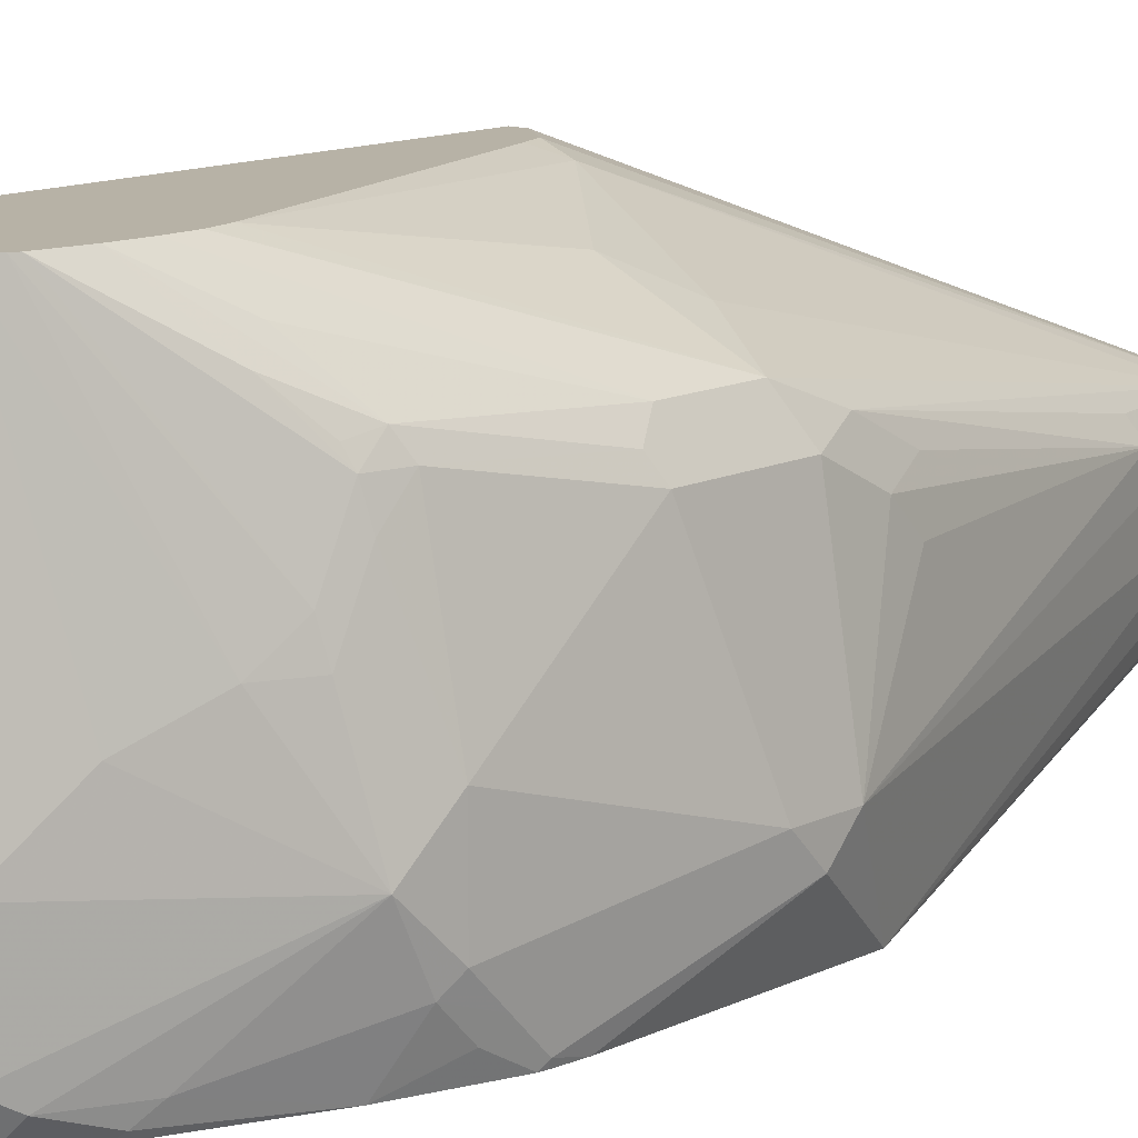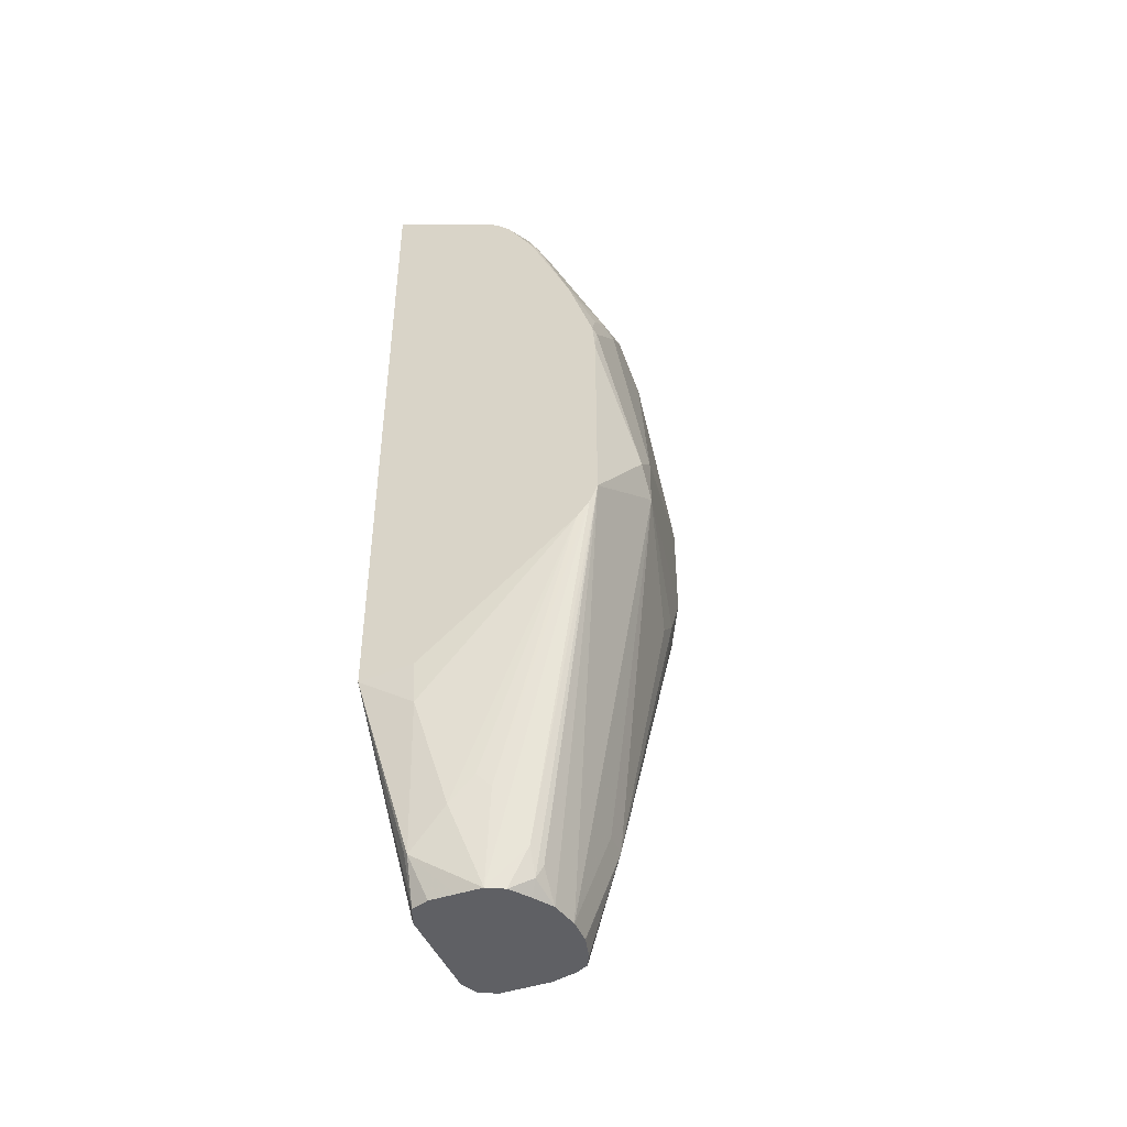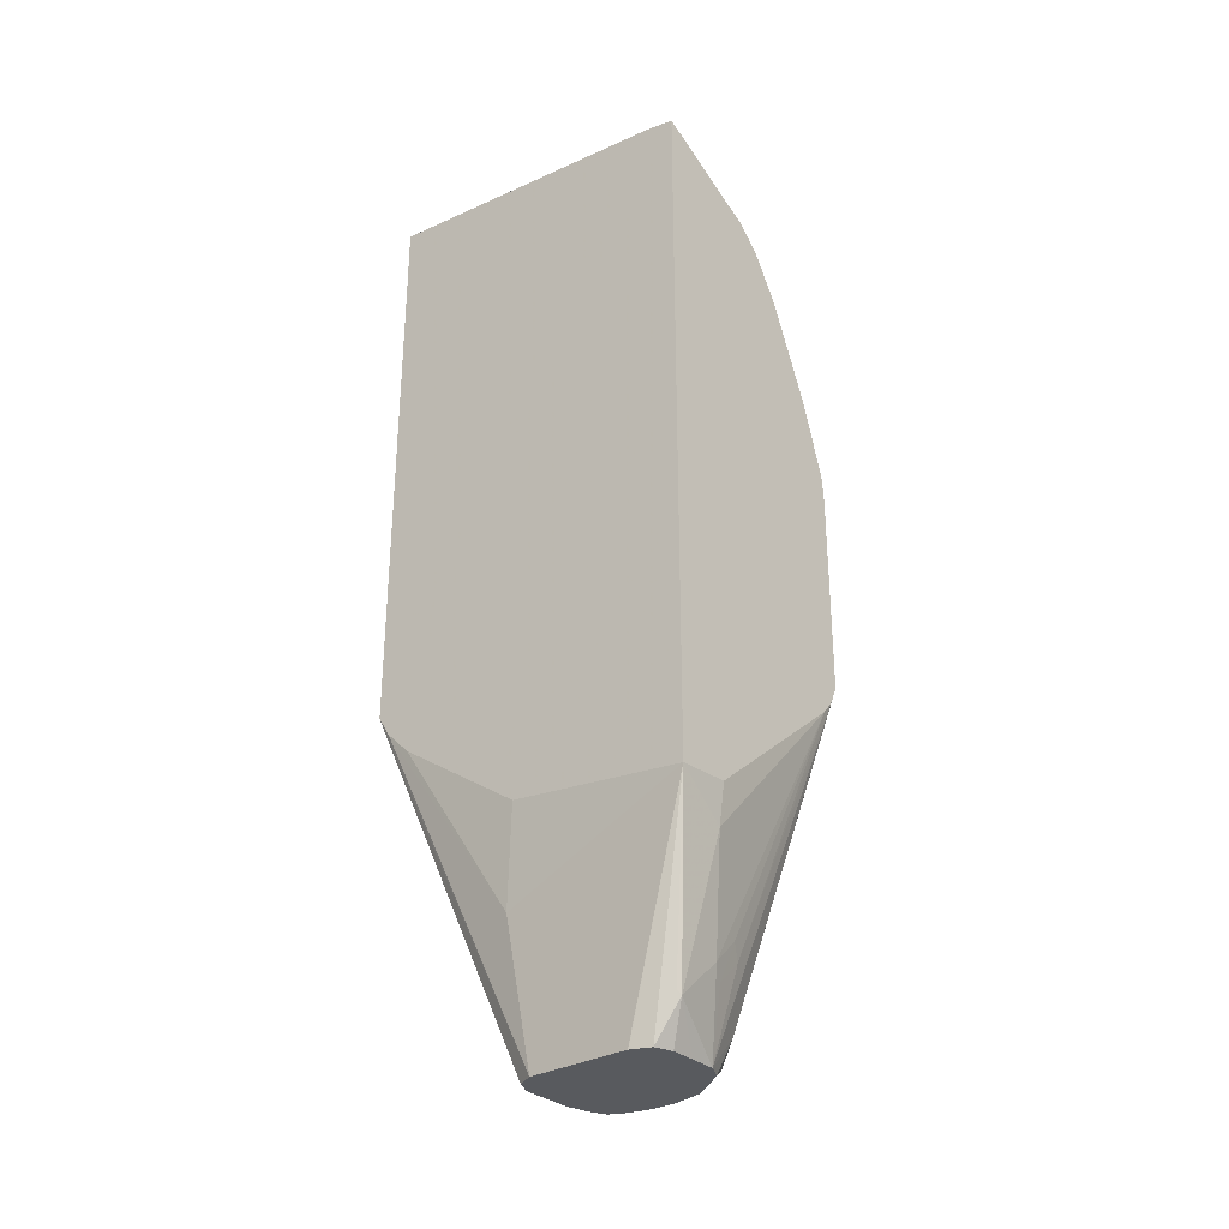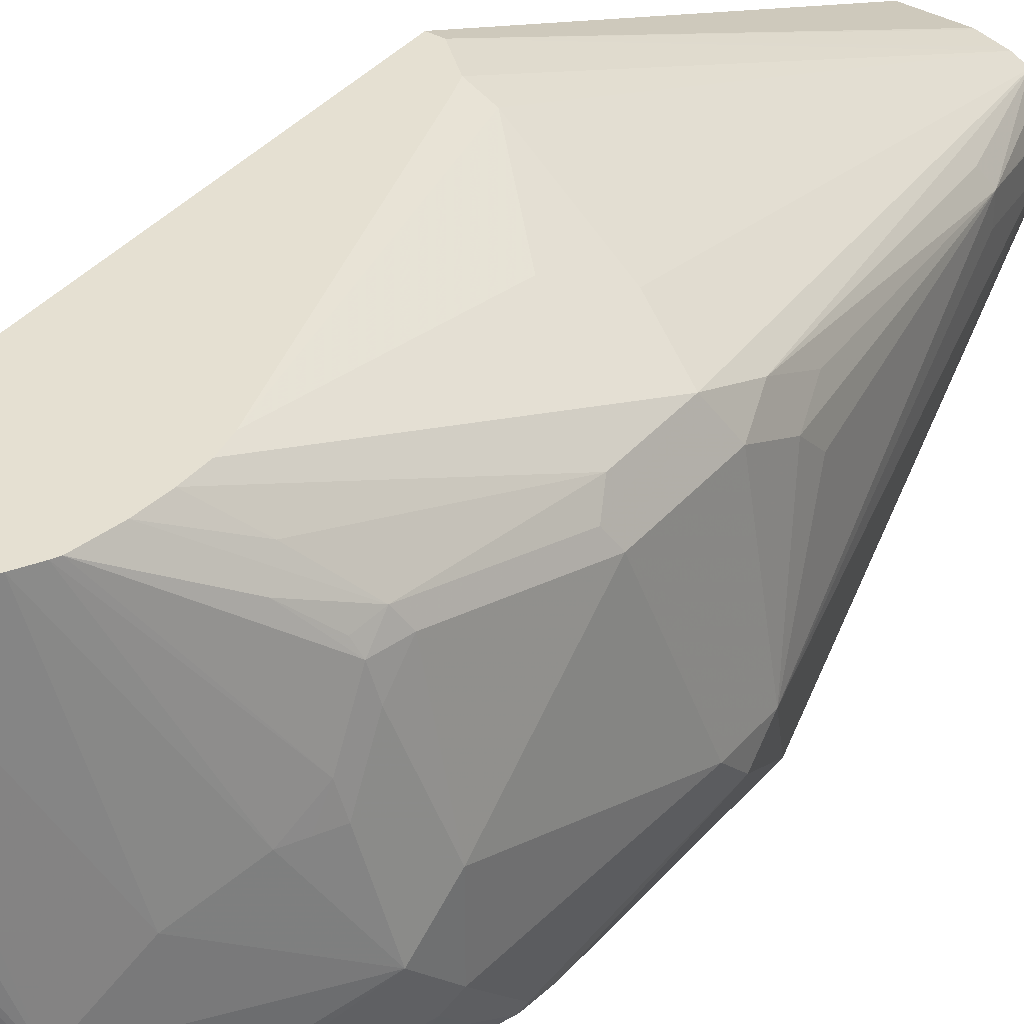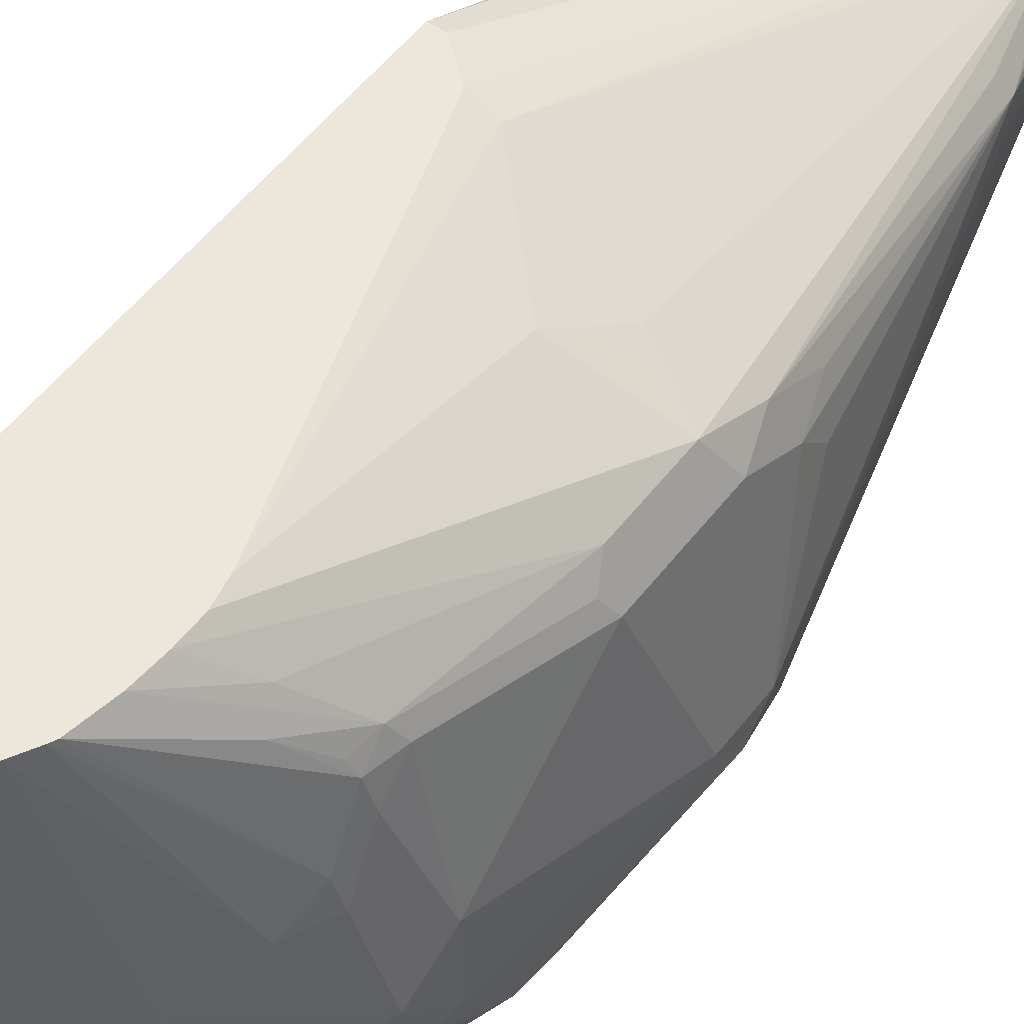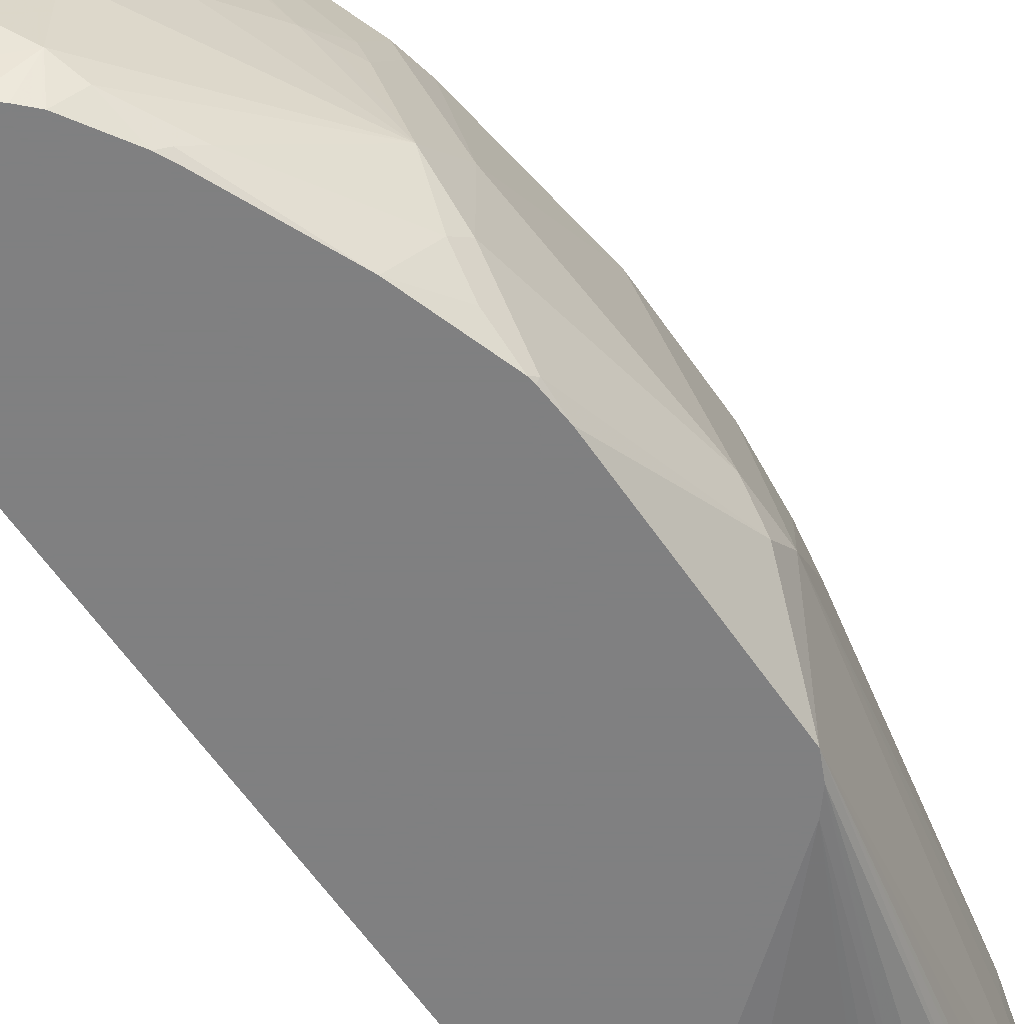
<metadata>
{"format":"obj","ext":"obj","renderer":"f3d","projection":"perspective","resolution":1024,"background":"white","views":[{"elev":12.3,"azim":-139.2,"up":"+Z"},{"elev":-44.6,"azim":-158.5,"up":"+Y"},{"elev":-31.0,"azim":129.2,"up":"+Y"},{"elev":37.8,"azim":-144.4,"up":"+Z"},{"elev":52.6,"azim":-143.7,"up":"+Z"},{"elev":-60.0,"azim":-145.9,"up":"+Z"}]}
</metadata>
<code>
v -0.04646 -0.02657 0.3509
v -0.03671 -0.02657 0.3509
v -0.06795 -0.008261 0.3509
v -0.1388 -0.3176 0.2336
v -0.1352 -0.3176 0.2345
v -0.1207 -0.3176 0.2381
v -0.1192 -0.3176 0.2384
v -0.07948 -0.3176 0.2384
v -0.0793 -0.3176 0.2383
v -0.06625 -0.3176 0.2318
v -0.06615 -0.3176 0.2316
v -0.05961 -0.3176 0.2185
v -0.03671 -0.04275 0.3408
v -0.03671 0.4304 0.3509
v -0.07304 0.006456 0.3509
v -0.08612 -0.006577 0.3444
v -0.149 -0.3176 0.2285
v -0.05961 -0.3176 0.1391
v -0.03671 -0.1508 0.07514
v -0.04473 -0.2086 0.2285
v -0.03671 -0.06259 0.3209
v -0.03671 0.3989 0.09935
v -0.04311 0.4304 0.3509
v -0.1392 0.2184 0.3509
v -0.1656 0.01327 0.3047
v -0.1457 0.05303 0.3245
v -0.1722 -0.2318 0.2318
v -0.1788 -0.2384 0.2185
v -0.1541 -0.3176 0.2183
v -0.2053 0.03318 0.2848
v -0.2086 -0.009872 0.2682
v -0.05969 -0.3176 0.1388
v -0.03671 -0.133 0.2185
v -0.06576 -0.3176 0.1239
v -0.06625 -0.2847 0.106
v -0.06955 -0.288 0.1043
v -0.07948 -0.1788 0.07948
v -0.07948 -0.1473 0.07514
v -0.03671 0.3937 0.07514
v -0.1018 0.3725 0.09935
v -0.09935 0.3775 0.1192
v -0.06297 0.4105 0.3509
v -0.1126 0.3709 0.1192
v -0.1258 0.3642 0.1192
v -0.1457 0.3444 0.159
v -0.1424 0.2351 0.3509
v -0.1788 -0.2384 0.1987
v -0.1589 -0.3176 0.1987
v -0.1587 -0.3176 0.2001
v -0.2086 -0.04963 0.2483
v -0.2185 -0.01983 0.2384
v -0.2185 -0.03967 0.2185
v -0.2384 0.01993 0.1391
v -0.2119 0.02652 0.2715
v -0.2053 0.09271 0.2848
v -0.2185 0.01993 0.2583
v -0.07948 -0.3176 0.1191
v -0.09907 -0.3176 0.1191
v -0.1192 -0.3176 0.1192
v -0.09935 -0.2582 0.09935
v -0.2023 -0.0456 0.07514
v -0.03734 0.3934 0.07514
v -0.1043 0.3675 0.08942
v -0.08639 0.3819 0.3509
v -0.1457 0.3444 0.09935
v -0.1656 0.3046 0.1987
v -0.09842 0.3643 0.3509
v -0.2136 0.2285 0.149
v -0.1424 0.2549 0.3509
v -0.1589 -0.3176 0.1786
v -0.2384 0.03977 0.1192
v -0.2185 -0.01983 0.07514
v -0.2384 0.05954 0.1391
v -0.1656 0.2318 0.3245
v -0.1921 0.2053 0.2914
v -0.2119 0.106 0.2715
v -0.2185 0.0993 0.2583
v -0.1326 -0.3176 0.1259
v -0.149 -0.288 0.1242
v -0.2121 -0.03374 0.07514
v -0.1292 -0.2484 0.1043
v -0.1093 -0.2682 0.1043
v -0.1192 -0.2384 0.09935
v -0.2108 -0.03535 0.07514
v -0.04024 0.392 0.07514
v -0.1228 0.3505 0.07514
v -0.1326 0.3421 0.07514
v -0.1413 0.3334 0.07514
v -0.154 0.3278 0.08942
v -0.1854 0.2649 0.2185
v -0.1261 0.3223 0.3509
v -0.2136 0.2086 0.1093
v -0.2185 0.1987 0.1192
v -0.2185 0.1987 0.1788
v -0.1987 0.2384 0.2185
v -0.1921 0.2517 0.2185
v -0.1739 0.2881 0.08942
v -0.1408 0.2773 0.3509
v -0.154 -0.3176 0.1565
v -0.2185 0.1788 0.09935
v -0.2185 0.1589 0.07948
v -0.2185 0.1391 0.07514
v -0.149 -0.308 0.1341
v -0.154 -0.298 0.1366
v -0.154 -0.3176 0.1562
v -0.1722 0.245 0.3113
v -0.1887 0.2235 0.2881
v -0.1937 0.221 0.2782
v -0.1987 0.1987 0.2782
v -0.1442 -0.3176 0.1414
v -0.161 0.3023 0.07514
v -0.1664 0.298 0.07948
v -0.1336 0.309 0.3509
v -0.1937 0.2409 0.2384
v -0.1965 0.2229 0.07514
v -0.2136 0.1887 0.08942
v -0.1987 0.2185 0.2583
v -0.1357 0.3047 0.3509
v -0.2164 0.1632 0.07514
v -0.2169 0.1589 0.07514
v -0.1631 0.298 0.07514
v -0.1653 0.2936 0.07514
f 61 83 81
f 60 83 61
f 60 82 83
f 59 82 60
f 59 79 80
f 59 80 81
f 59 78 79
f 55 75 76
f 61 81 84
f 55 69 74
f 59 81 82
f 55 74 75
f 65 89 68
f 63 85 86
f 63 86 65
f 65 86 87
f 65 87 88
f 65 88 89
f 66 90 91
f 66 91 67
f 66 68 90
f 68 92 93
f 68 93 94
f 68 95 96
f 53 73 71
f 68 94 95
f 62 85 63
f 53 77 73
f 40 44 43
f 53 72 70
f 31 54 56
f 68 96 90
f 31 56 51
f 31 51 50
f 34 57 36
f 34 36 35
f 36 57 58
f 36 58 59
f 36 59 60
f 36 60 37
f 37 60 61
f 37 61 38
f 39 62 40
f 40 63 44
f 40 43 41
f 40 62 63
f 42 45 64
f 44 63 65
f 44 65 45
f 45 66 67
f 45 67 64
f 45 65 68
f 45 68 66
f 47 53 70
f 51 56 53
f 51 53 52
f 53 71 72
f 53 56 77
f 68 89 97
f 92 116 101
f 69 98 74
f 92 115 116
f 92 101 100
f 92 100 93
f 92 97 115
f 94 109 117
f 94 117 95
f 95 114 96
f 95 117 108
f 95 108 114
f 97 112 115
f 98 118 106
f 101 116 119
f 90 114 113
f 101 119 120
f 103 110 105
f 103 105 104
f 106 108 107
f 106 118 108
f 108 117 109
f 108 118 114
f 111 121 112
f 112 121 122
f 112 122 115
f 113 114 118
f 115 119 116
f 30 56 54
f 101 120 102
f 90 96 114
f 90 113 91
f 89 112 97
f 70 72 99
f 71 73 93
f 71 93 100
f 71 100 101
f 71 101 102
f 71 102 72
f 72 80 79
f 72 79 103
f 72 103 104
f 72 104 105
f 72 105 99
f 73 77 94
f 73 94 93
f 74 98 75
f 75 98 106
f 75 106 107
f 75 107 108
f 75 108 109
f 75 109 76
f 76 109 77
f 77 109 94
f 78 110 103
f 78 103 79
f 80 84 81
f 81 83 82
f 88 111 89
f 89 111 112
f 68 97 92
f 30 77 56
f 4 7 6
f 30 55 76
f 2 22 14
f 3 15 16
f 3 16 4
f 4 17 29
f 4 29 49
f 4 49 48
f 4 48 70
f 4 70 99
f 4 99 105
f 4 105 110
f 4 110 78
f 4 78 59
f 2 39 22
f 4 59 58
f 4 57 34
f 4 34 32
f 4 32 18
f 4 18 12
f 4 12 11
f 4 11 10
f 4 10 9
f 4 9 8
f 4 8 7
f 4 6 5
f 4 16 17
f 12 18 19
f 4 58 57
f 12 19 20
f 2 19 39
f 30 76 77
f 1 2 14
f 1 14 23
f 1 23 42
f 1 42 64
f 1 64 67
f 1 67 91
f 1 91 113
f 1 113 118
f 1 118 98
f 1 98 69
f 1 69 46
f 1 46 24
f 2 33 19
f 1 24 15
f 1 3 4
f 1 4 5
f 1 5 6
f 1 6 7
f 1 7 8
f 1 8 2
f 2 8 9
f 2 9 10
f 2 10 11
f 2 11 12
f 2 12 13
f 2 13 21
f 1 15 3
f 12 20 13
f 2 21 33
f 14 22 23
f 19 86 85
f 19 85 62
f 19 62 39
f 20 33 21
f 22 39 40
f 22 40 41
f 22 41 23
f 23 41 43
f 23 43 44
f 23 44 45
f 23 45 42
f 24 46 30
f 24 30 26
f 27 31 28
f 28 47 70
f 28 70 48
f 28 48 49
f 28 49 29
f 28 31 50
f 28 50 51
f 28 51 52
f 28 52 53
f 28 53 47
f 30 54 31
f 30 46 69
f 30 69 55
f 13 20 21
f 19 87 86
f 19 88 87
f 25 26 30
f 19 121 111
f 15 24 16
f 19 111 88
f 16 25 17
f 16 24 26
f 16 26 25
f 17 27 28
f 17 28 29
f 17 30 31
f 17 31 27
f 18 32 19
f 19 33 20
f 19 32 34
f 19 34 35
f 17 25 30
f 19 35 36
f 19 36 37
f 19 37 38
f 19 38 61
f 19 61 84
f 19 84 80
f 19 122 121
f 19 80 72
f 19 72 102
f 19 102 120
f 19 120 119
f 19 119 115
f 19 115 122

</code>
